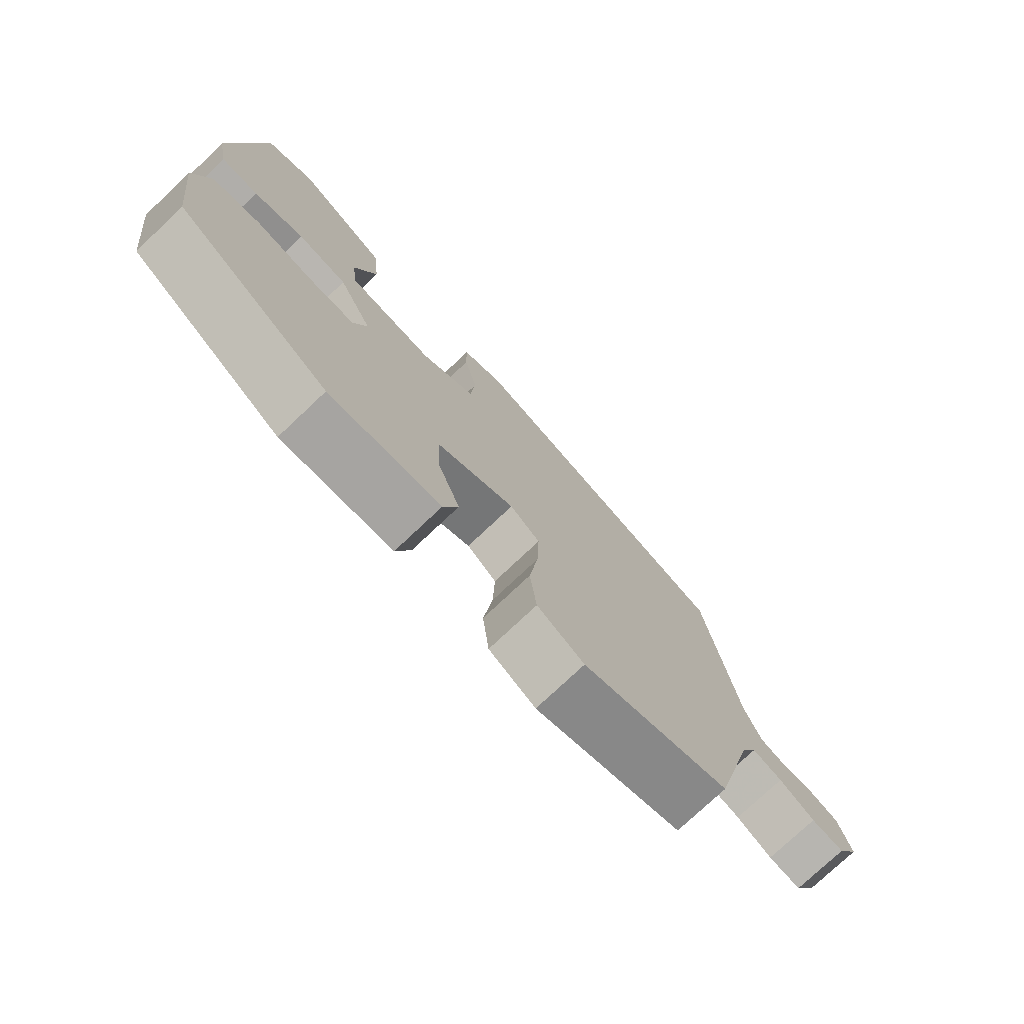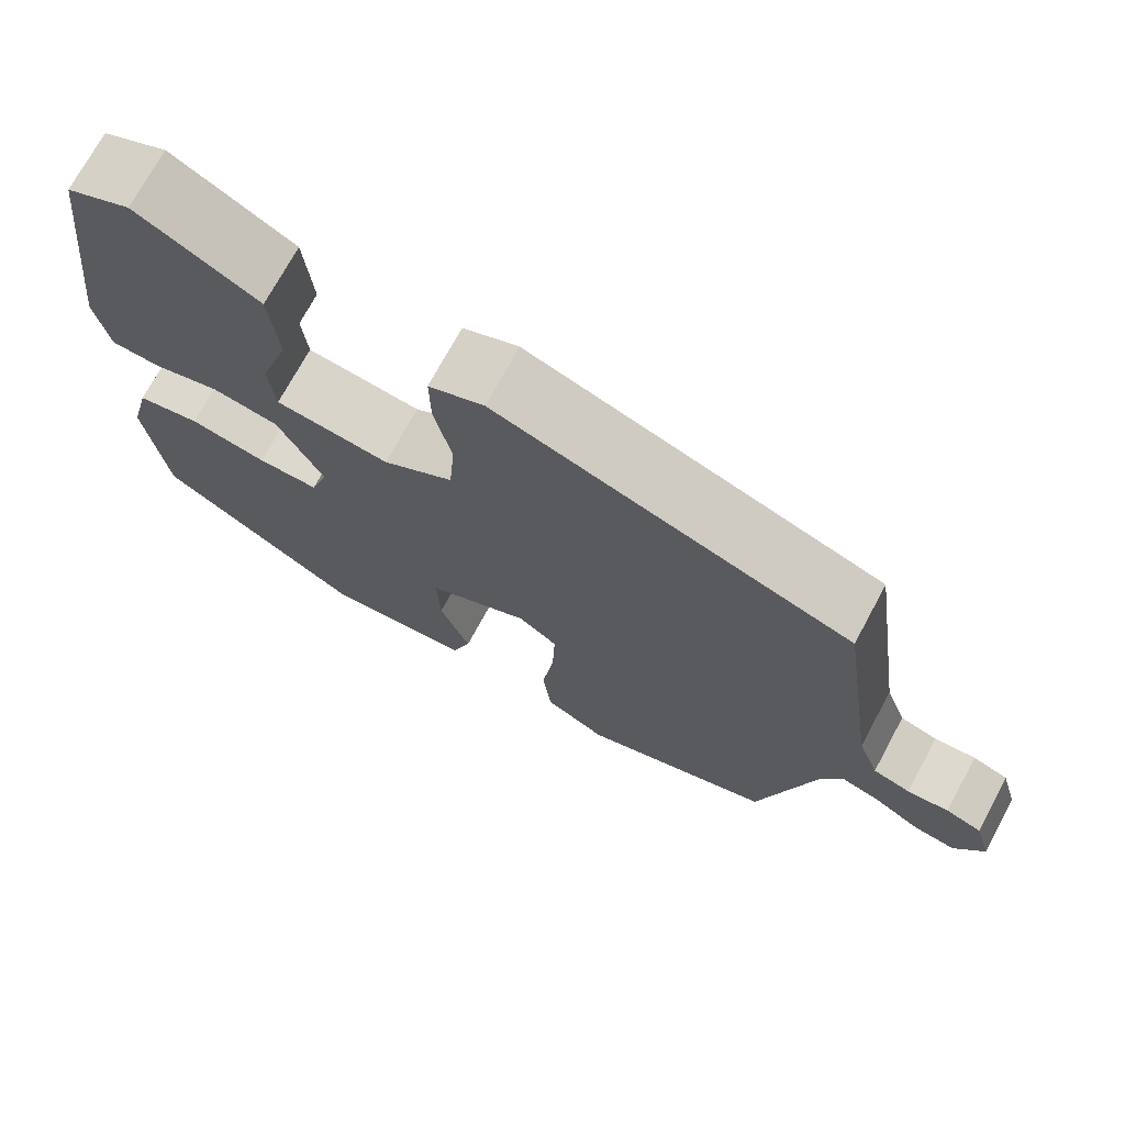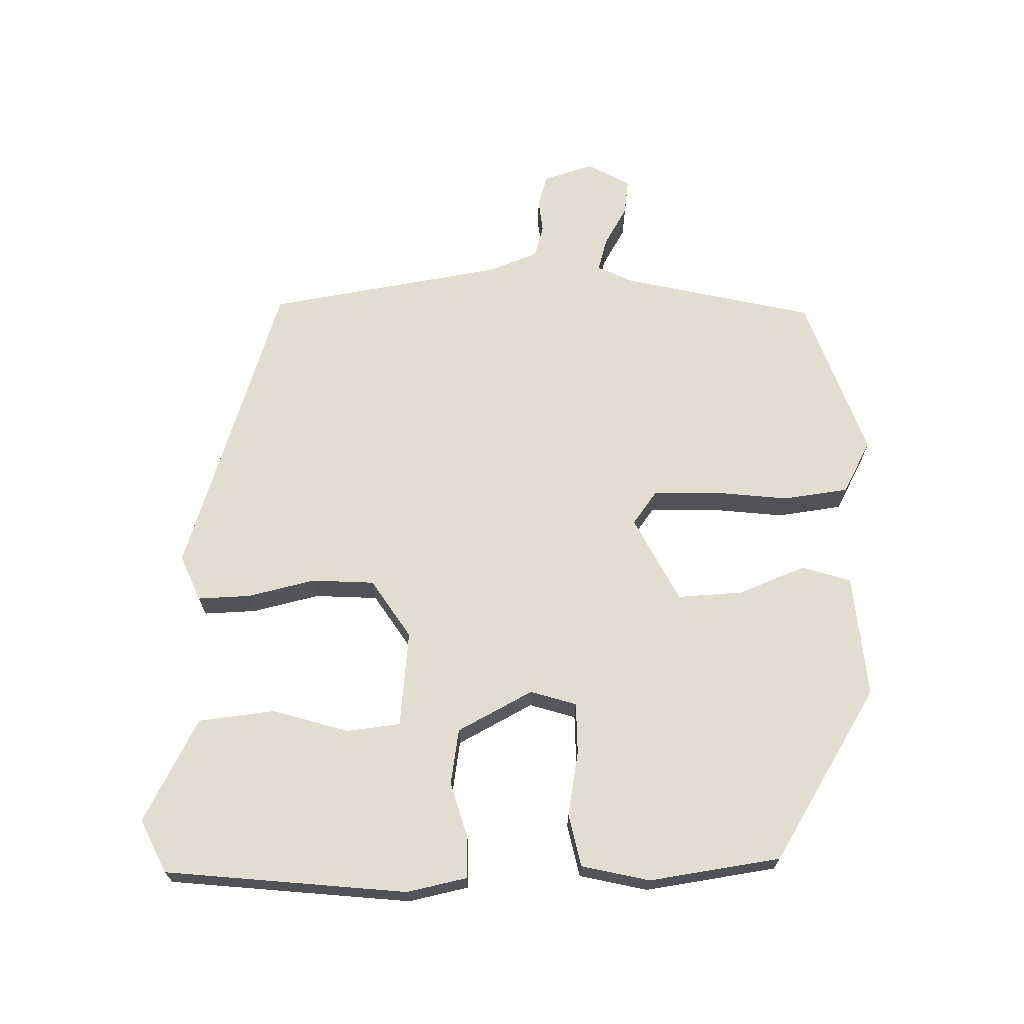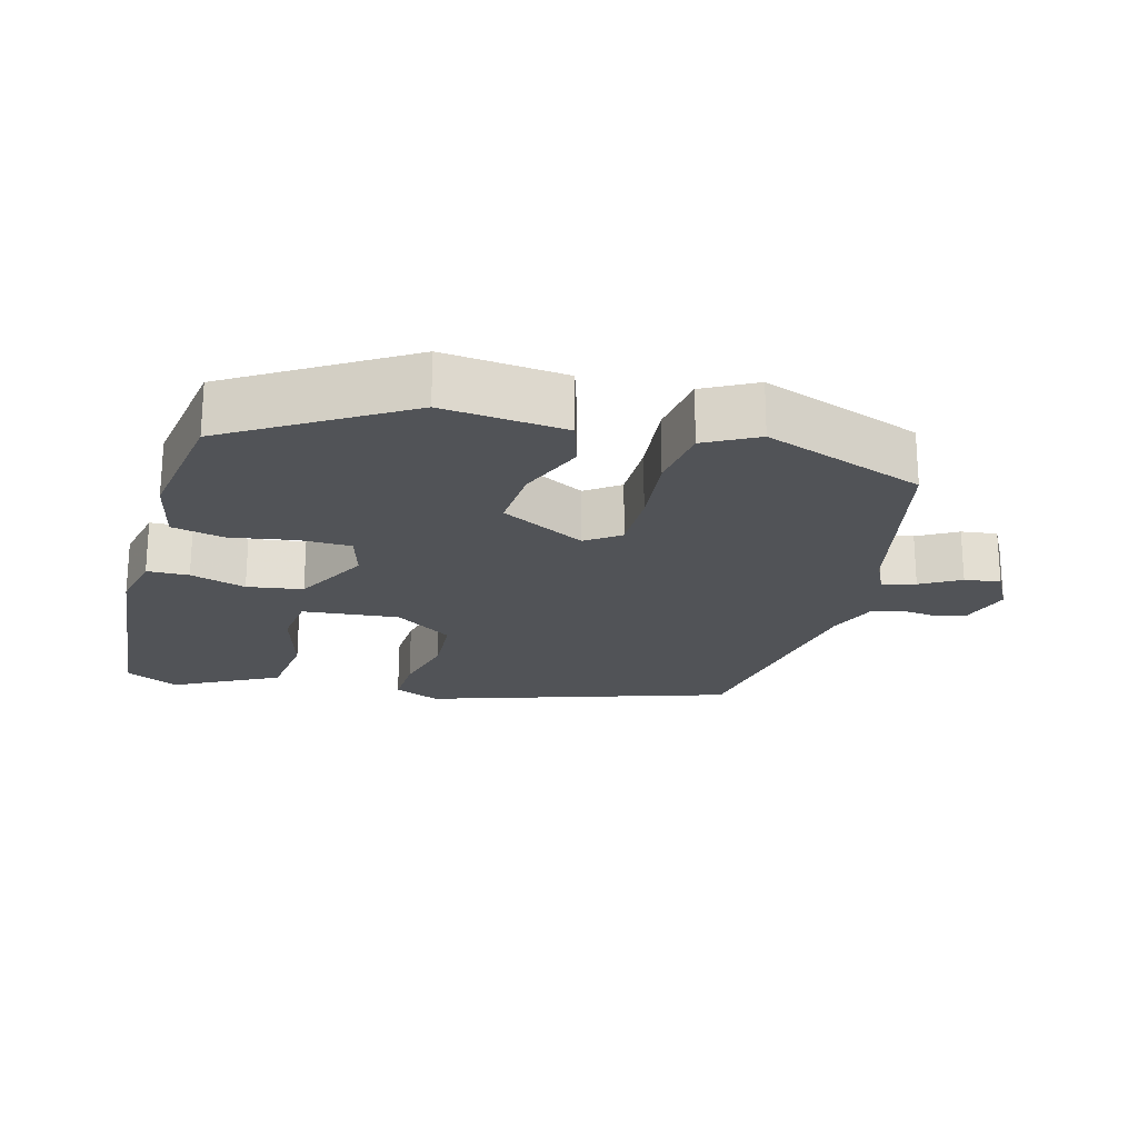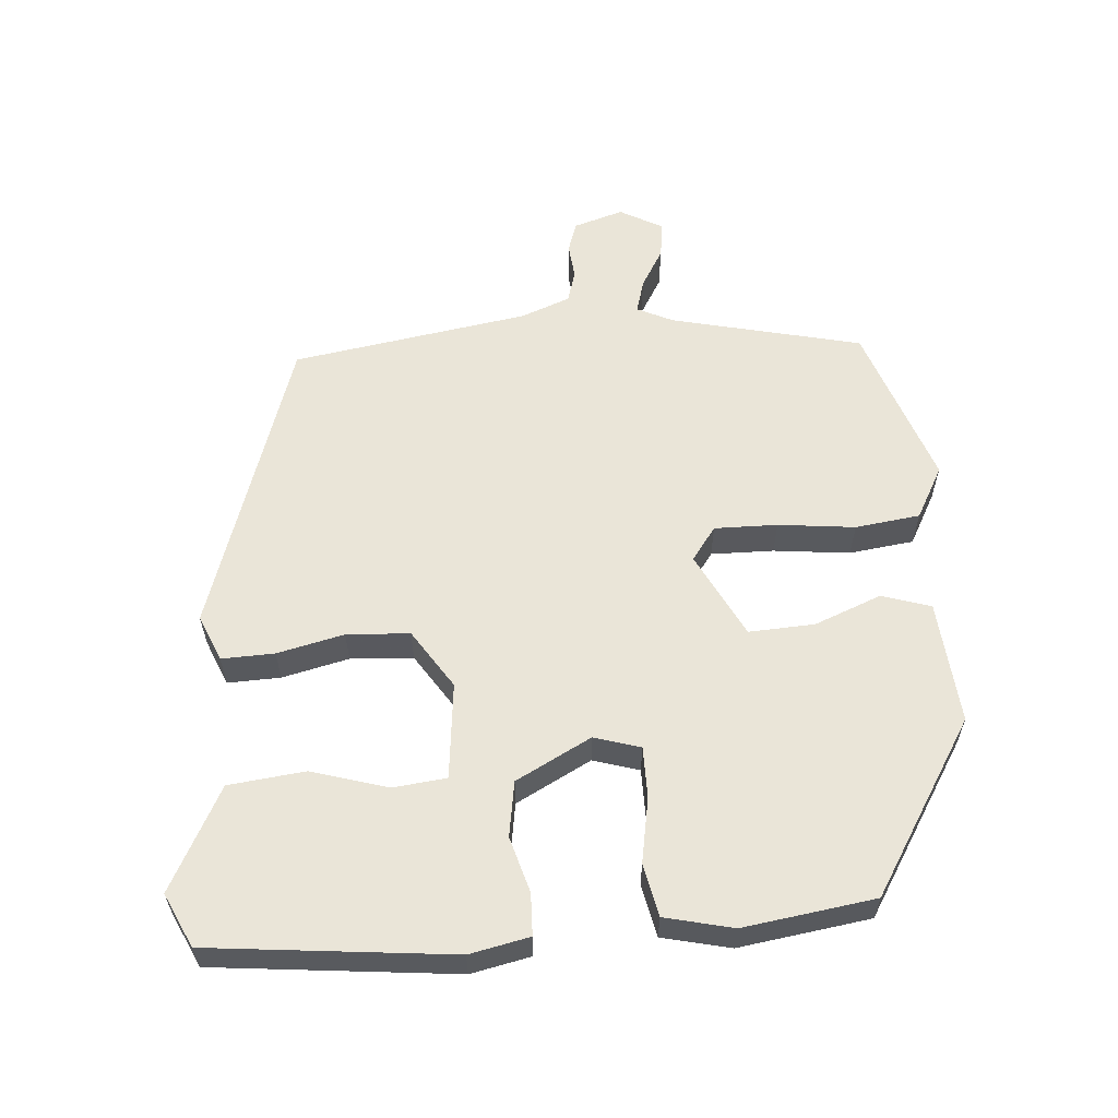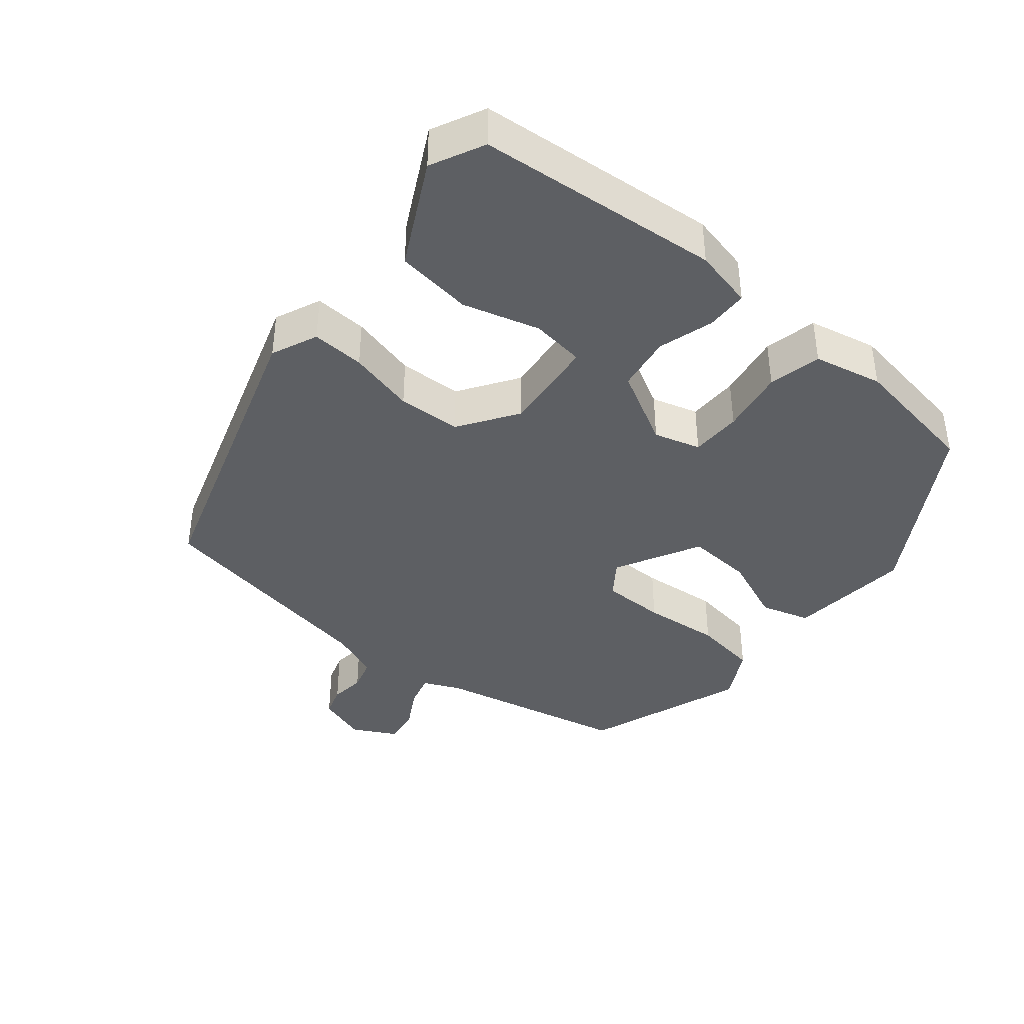
<metadata>
{"format":"obj","ext":"obj","renderer":"f3d","projection":"perspective","resolution":1024,"background":"white","views":[{"elev":-76.1,"azim":133.4,"up":"+Z"},{"elev":72.2,"azim":-151.7,"up":"+Z"},{"elev":68.7,"azim":87.6,"up":"+Y"},{"elev":-21.8,"azim":163.1,"up":"+Y"},{"elev":59.5,"azim":84.5,"up":"+Y"},{"elev":-40.4,"azim":48.7,"up":"+Y"}]}
</metadata>
<code>
v 0.442 0.07 0.51
v 0.484 0.07 0.172
v 0.468 0.07 0.088
v 0.41 0.07 0.085
v 0.332 0.07 0.106
v 0.255 0.07 0.092
v 0.202 0.07 -0.014
v 0.223 0.07 -0.078
v 0.294 0.07 -0.077
v 0.384 0.07 -0.059
v 0.458 0.07 -0.073
v 0.482 0.07 -0.168
v 0.459 0.07 -0.352
v 0.223 0.07 -0.505
v 0.051 0.07 -0.493
v 0.028 0.07 -0.425
v 0.063 0.07 -0.331
v 0.066 0.07 -0.239
v -0.054 0.07 -0.18
v -0.1 0.07 -0.215
v -0.097 0.07 -0.303
v -0.083 0.07 -0.41
v -0.093 0.07 -0.501
v -0.165 0.07 -0.542
v -0.392 0.07 -0.467
v -0.459 0.07 -0.202
v -0.484 0.07 -0.152
v -0.53 0.07 -0.166
v -0.584 0.07 -0.199
v -0.634 0.07 -0.207
v -0.668 0.07 -0.148
v -0.648 0.07 -0.078
v -0.606 0.07 -0.063
v -0.557 0.07 -0.067
v -0.513 0.07 -0.053
v -0.488 0.07 0.016
v -0.441 0.07 0.348
v -0.026 0.07 0.494
v 0.039 0.07 0.468
v 0.038 0.07 0.394
v 0.018 0.07 0.3
v 0.025 0.07 0.212
v 0.108 0.07 0.16
v 0.242 0.07 0.177
v 0.249 0.07 0.252
v 0.215 0.07 0.358
v 0.225 0.07 0.465
v 0.367 0.07 0.544
v 0.442 0 0.51
v 0.484 0 0.172
v 0.468 0 0.088
v 0.41 0 0.085
v 0.332 0 0.106
v 0.255 0 0.092
v 0.202 0 -0.014
v 0.223 0 -0.078
v 0.294 0 -0.077
v 0.384 0 -0.059
v 0.458 0 -0.073
v 0.482 0 -0.168
v 0.459 0 -0.352
v 0.223 0 -0.505
v 0.051 0 -0.493
v 0.028 0 -0.425
v 0.063 0 -0.331
v 0.066 0 -0.239
v -0.054 0 -0.18
v -0.1 0 -0.215
v -0.097 0 -0.303
v -0.083 0 -0.41
v -0.093 0 -0.501
v -0.165 0 -0.542
v -0.392 0 -0.467
v -0.459 0 -0.202
v -0.484 0 -0.152
v -0.53 0 -0.166
v -0.584 0 -0.199
v -0.634 0 -0.207
v -0.668 0 -0.148
v -0.648 0 -0.078
v -0.606 0 -0.063
v -0.557 0 -0.067
v -0.513 0 -0.053
v -0.488 0 0.016
v -0.441 0 0.348
v -0.026 0 0.494
v 0.039 0 0.468
v 0.038 0 0.394
v 0.018 0 0.3
v 0.025 0 0.212
v 0.108 0 0.16
v 0.242 0 0.177
v 0.249 0 0.252
v 0.215 0 0.358
v 0.225 0 0.465
v 0.367 0 0.544
f 3 4 5
f 2 3 5
f 1 2 5
f 48 1 5
f 47 48 5
f 46 47 5
f 45 46 5
f 44 45 5 6
f 43 44 6 7
f 42 43 7 8
f 39 40 41
f 38 39 41
f 37 38 41
f 36 37 41
f 35 36 41 42
f 32 33 34
f 31 32 34
f 30 31 34
f 29 30 34
f 28 29 34
f 27 28 34 35
f 35 42 8
f 27 35 8
f 26 27 8
f 24 25 26
f 23 24 26
f 22 23 26
f 21 22 26
f 15 16 17
f 14 15 17
f 13 14 17
f 12 13 17
f 11 12 17
f 10 11 17
f 9 10 17
f 9 17 18
f 8 9 18 19
f 20 21 26
f 19 20 26
f 8 19 26
f 53 52 51
f 53 51 50
f 53 50 49
f 53 49 96
f 53 96 95
f 53 95 94
f 53 94 93
f 54 53 93 92
f 55 54 92 91
f 56 55 91 90
f 89 88 87
f 89 87 86
f 89 86 85
f 89 85 84
f 90 89 84 83
f 82 81 80
f 82 80 79
f 82 79 78
f 82 78 77
f 82 77 76
f 83 82 76 75
f 56 90 83
f 56 83 75
f 56 75 74
f 74 73 72
f 74 72 71
f 74 71 70
f 74 70 69
f 65 64 63
f 65 63 62
f 65 62 61
f 65 61 60
f 65 60 59
f 65 59 58
f 65 58 57
f 66 65 57
f 67 66 57 56
f 74 69 68
f 74 68 67
f 74 67 56
f 1 49 50 2
f 2 50 51 3
f 3 51 52 4
f 4 52 53 5
f 5 53 54 6
f 6 54 55 7
f 7 55 56 8
f 8 56 57 9
f 9 57 58 10
f 10 58 59 11
f 11 59 60 12
f 12 60 61 13
f 13 61 62 14
f 14 62 63 15
f 15 63 64 16
f 16 64 65 17
f 17 65 66 18
f 18 66 67 19
f 19 67 68 20
f 20 68 69 21
f 21 69 70 22
f 22 70 71 23
f 23 71 72 24
f 24 72 73 25
f 25 73 74 26
f 26 74 75 27
f 27 75 76 28
f 28 76 77 29
f 29 77 78 30
f 30 78 79 31
f 31 79 80 32
f 32 80 81 33
f 33 81 82 34
f 34 82 83 35
f 35 83 84 36
f 36 84 85 37
f 37 85 86 38
f 38 86 87 39
f 39 87 88 40
f 40 88 89 41
f 41 89 90 42
f 42 90 91 43
f 43 91 92 44
f 44 92 93 45
f 45 93 94 46
f 46 94 95 47
f 47 95 96 48
f 48 96 49 1

</code>
